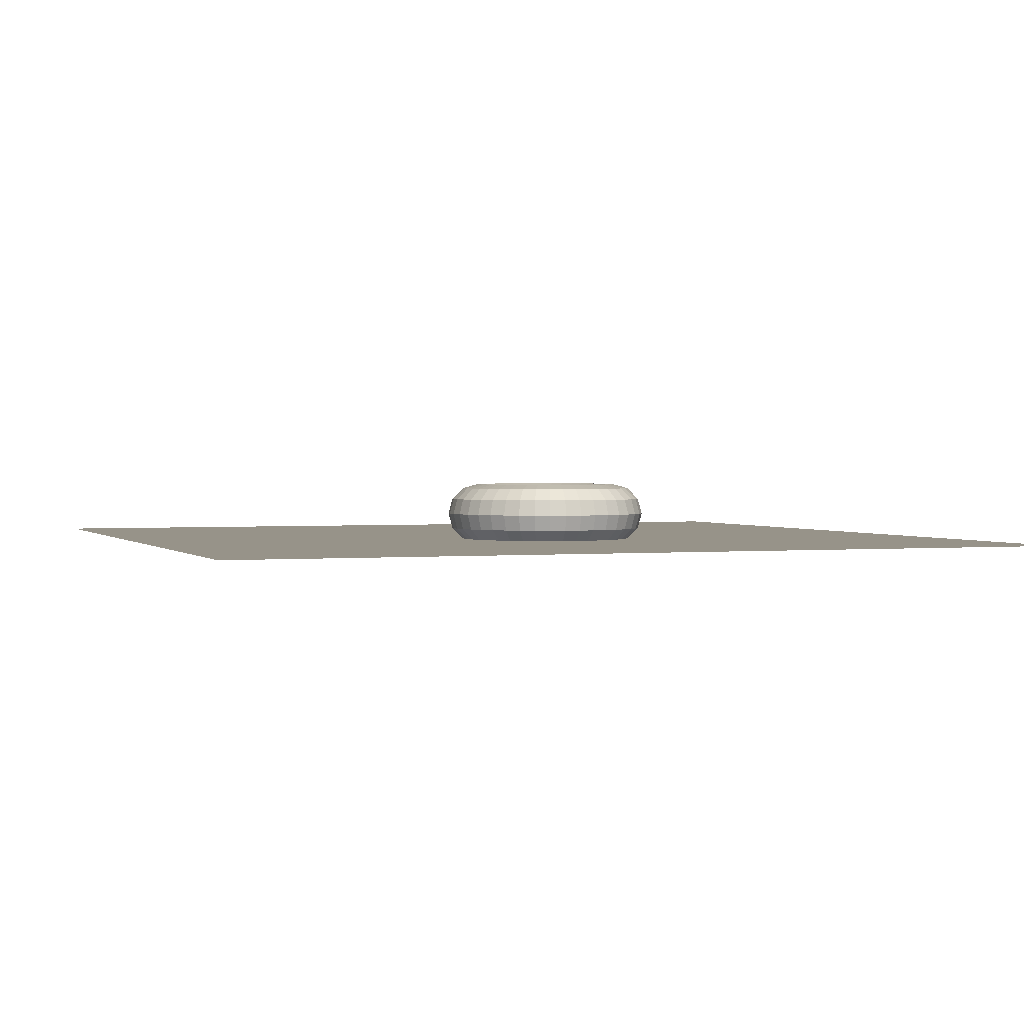
<metadata>
{"format":"obj","ext":"obj","renderer":"f3d","projection":"perspective","resolution":1024,"background":"white","views":[{"elev":1.5,"azim":69.9,"up":"+Y"}]}
</metadata>
<code>
o Torus.001
v 2.365 0.3409 -0.1851
v 2.308 0.5559 -0.1851
v 2.15 0.7133 -0.1851
v 1.935 0.7709 -0.1851
v 1.72 0.7133 -0.1851
v 1.563 0.5559 -0.1851
v 1.505 0.3409 -0.1851
v 1.563 0.1259 -0.1851
v 1.72 -0.03145 -0.1851
v 1.935 -0.08906 -0.1851
v 2.15 -0.03145 -0.1851
v 2.308 0.1259 -0.1851
v 2.348 0.3409 -0.4088
v 2.291 0.5559 -0.3998
v 2.135 0.7133 -0.3752
v 1.923 0.7709 -0.3416
v 1.711 0.7133 -0.3079
v 1.555 0.5559 -0.2833
v 1.498 0.3409 -0.2743
v 1.555 0.1259 -0.2833
v 1.711 -0.03145 -0.3079
v 1.923 -0.08906 -0.3416
v 2.135 -0.03145 -0.3752
v 2.291 0.1259 -0.3998
v 2.295 0.3409 -0.627
v 2.24 0.5559 -0.6092
v 2.091 0.7133 -0.5606
v 1.886 0.7709 -0.4941
v 1.682 0.7133 -0.4277
v 1.532 0.5559 -0.3791
v 1.477 0.3409 -0.3613
v 1.532 0.1259 -0.3791
v 1.682 -0.03145 -0.4277
v 1.886 -0.08906 -0.4941
v 2.091 -0.03145 -0.5606
v 2.24 0.1259 -0.6092
v 2.209 0.3409 -0.8343
v 2.158 0.5559 -0.8082
v 2.018 0.7133 -0.7367
v 1.826 0.7709 -0.6391
v 1.635 0.7133 -0.5415
v 1.494 0.5559 -0.4701
v 1.443 0.3409 -0.4439
v 1.494 0.1259 -0.4701
v 1.635 -0.03145 -0.5415
v 1.826 -0.08906 -0.6391
v 2.018 -0.03145 -0.7367
v 2.158 0.1259 -0.8082
v 2.092 0.3409 -1.026
v 2.045 0.5559 -0.9918
v 1.918 0.7133 -0.8993
v 1.744 0.7709 -0.7729
v 1.57 0.7133 -0.6465
v 1.443 0.5559 -0.554
v 1.396 0.3409 -0.5202
v 1.443 0.1259 -0.554
v 1.57 -0.03145 -0.6465
v 1.744 -0.08906 -0.7729
v 1.918 -0.03145 -0.8993
v 2.045 0.1259 -0.9918
v 1.946 0.3409 -1.196
v 1.906 0.5559 -1.156
v 1.794 0.7133 -1.044
v 1.642 0.7709 -0.8922
v 1.49 0.7133 -0.7402
v 1.379 0.5559 -0.6289
v 1.338 0.3409 -0.5882
v 1.379 0.1259 -0.6289
v 1.49 -0.03145 -0.7402
v 1.642 -0.08906 -0.8922
v 1.794 -0.03145 -1.044
v 1.906 0.1259 -1.156
v 1.776 0.3409 -1.342
v 1.742 0.5559 -1.295
v 1.649 0.7133 -1.168
v 1.523 0.7709 -0.9941
v 1.397 0.7133 -0.8202
v 1.304 0.5559 -0.6929
v 1.27 0.3409 -0.6463
v 1.304 0.1259 -0.6929
v 1.397 -0.03145 -0.8202
v 1.523 -0.08906 -0.9941
v 1.649 -0.03145 -1.168
v 1.742 0.1259 -1.295
v 1.584 0.3409 -1.459
v 1.558 0.5559 -1.408
v 1.487 0.7133 -1.268
v 1.389 0.7709 -1.076
v 1.292 0.7133 -0.8846
v 1.22 0.5559 -0.7443
v 1.194 0.3409 -0.693
v 1.22 0.1259 -0.7443
v 1.292 -0.03145 -0.8846
v 1.389 -0.08906 -1.076
v 1.487 -0.03145 -1.268
v 1.558 0.1259 -1.408
v 1.377 0.3409 -1.545
v 1.359 0.5559 -1.49
v 1.311 0.7133 -1.341
v 1.244 0.7709 -1.136
v 1.178 0.7133 -0.9317
v 1.129 0.5559 -0.782
v 1.111 0.3409 -0.7272
v 1.129 0.1259 -0.782
v 1.178 -0.03145 -0.9317
v 1.244 -0.08906 -1.136
v 1.311 -0.03145 -1.341
v 1.359 0.1259 -1.49
v 1.159 0.3409 -1.598
v 1.15 0.5559 -1.541
v 1.125 0.7133 -1.385
v 1.092 0.7709 -1.173
v 1.058 0.7133 -0.9605
v 1.033 0.5559 -0.805
v 1.024 0.3409 -0.7481
v 1.033 0.1259 -0.805
v 1.058 -0.03145 -0.9605
v 1.092 -0.08906 -1.173
v 1.125 -0.03145 -1.385
v 1.15 0.1259 -1.541
v 0.9352 0.3409 -1.615
v 0.9352 0.5559 -1.558
v 0.9352 0.7133 -1.4
v 0.9352 0.7709 -1.185
v 0.9352 0.7133 -0.9701
v 0.9352 0.5559 -0.8127
v 0.9352 0.3409 -0.7551
v 0.9352 0.1259 -0.8127
v 0.9352 -0.03145 -0.9701
v 0.9352 -0.08906 -1.185
v 0.9352 -0.03145 -1.4
v 0.9352 0.1259 -1.558
v 0.7115 0.3409 -1.598
v 0.7205 0.5559 -1.541
v 0.7451 0.7133 -1.385
v 0.7788 0.7709 -1.173
v 0.8124 0.7133 -0.9605
v 0.837 0.5559 -0.805
v 0.846 0.3409 -0.7481
v 0.837 0.1259 -0.805
v 0.8124 -0.03145 -0.9605
v 0.7788 -0.08906 -1.173
v 0.7451 -0.03145 -1.385
v 0.7205 0.1259 -1.541
v 0.4933 0.3409 -1.545
v 0.5111 0.5559 -1.49
v 0.5597 0.7133 -1.341
v 0.6262 0.7709 -1.136
v 0.6926 0.7133 -0.9317
v 0.7413 0.5559 -0.782
v 0.7591 0.3409 -0.7272
v 0.7413 0.1259 -0.782
v 0.6926 -0.03145 -0.9317
v 0.6262 -0.08906 -1.136
v 0.5597 -0.03145 -1.341
v 0.5111 0.1259 -1.49
v 0.286 0.3409 -1.459
v 0.3121 0.5559 -1.408
v 0.3836 0.7133 -1.268
v 0.4812 0.7709 -1.076
v 0.5788 0.7133 -0.8846
v 0.6503 0.5559 -0.7443
v 0.6764 0.3409 -0.693
v 0.6503 0.1259 -0.7443
v 0.5788 -0.03145 -0.8846
v 0.4812 -0.08906 -1.076
v 0.3836 -0.03145 -1.268
v 0.3121 0.1259 -1.408
v 0.09466 0.3409 -1.342
v 0.1285 0.5559 -1.295
v 0.221 0.7133 -1.168
v 0.3474 0.7709 -0.9941
v 0.4738 0.7133 -0.8202
v 0.5663 0.5559 -0.6929
v 0.6002 0.3409 -0.6463
v 0.5663 0.1259 -0.6929
v 0.4738 -0.03145 -0.8202
v 0.3474 -0.08906 -0.9941
v 0.221 -0.03145 -1.168
v 0.1285 0.1259 -1.295
v -0.07597 0.3409 -1.196
v -0.03523 0.5559 -1.156
v 0.07606 0.7133 -1.044
v 0.2281 0.7709 -0.8922
v 0.3801 0.7133 -0.7402
v 0.4914 0.5559 -0.6289
v 0.5321 0.3409 -0.5882
v 0.4914 0.1259 -0.6289
v 0.3801 -0.03145 -0.7402
v 0.2281 -0.08906 -0.8922
v 0.07606 -0.03145 -1.044
v -0.03523 0.1259 -1.156
v -0.2217 0.3409 -1.026
v -0.1751 0.5559 -0.9918
v -0.04776 0.7133 -0.8993
v 0.1262 0.7709 -0.7729
v 0.3001 0.7133 -0.6465
v 0.4274 0.5559 -0.554
v 0.4741 0.3409 -0.5202
v 0.4274 0.1259 -0.554
v 0.3001 -0.03145 -0.6465
v 0.1262 -0.08906 -0.7729
v -0.04776 -0.03145 -0.8993
v -0.1751 0.1259 -0.9918
v -0.3389 0.3409 -0.8343
v -0.2876 0.5559 -0.8082
v -0.1474 0.7133 -0.7367
v 0.04419 0.7709 -0.6391
v 0.2358 0.7133 -0.5415
v 0.376 0.5559 -0.4701
v 0.4273 0.3409 -0.4439
v 0.376 0.1259 -0.4701
v 0.2358 -0.03145 -0.5415
v 0.04419 -0.08906 -0.6391
v -0.1474 -0.03145 -0.7367
v -0.2876 0.1259 -0.8082
v -0.4248 0.3409 -0.627
v -0.37 0.5559 -0.6092
v -0.2203 0.7133 -0.5606
v -0.01586 0.7709 -0.4941
v 0.1886 0.7133 -0.4277
v 0.3383 0.5559 -0.3791
v 0.3931 0.3409 -0.3613
v 0.3383 0.1259 -0.3791
v 0.1886 -0.03145 -0.4277
v -0.01586 -0.08906 -0.4941
v -0.2203 -0.03145 -0.5606
v -0.37 0.1259 -0.6092
v -0.4772 0.3409 -0.4088
v -0.4203 0.5559 -0.3998
v -0.2648 0.7133 -0.3752
v -0.05249 0.7709 -0.3416
v 0.1599 0.7133 -0.3079
v 0.3153 0.5559 -0.2833
v 0.3722 0.3409 -0.2743
v 0.3153 0.1259 -0.2833
v 0.1599 -0.03145 -0.3079
v -0.05249 -0.08906 -0.3416
v -0.2648 -0.03145 -0.3752
v -0.4203 0.1259 -0.3998
v -0.4948 0.3409 -0.1851
v -0.4372 0.5559 -0.1851
v -0.2798 0.7133 -0.1851
v -0.06481 0.7709 -0.1851
v 0.1502 0.7133 -0.1851
v 0.3076 0.5559 -0.1851
v 0.3652 0.3409 -0.1851
v 0.3076 0.1259 -0.1851
v 0.1502 -0.03145 -0.1851
v -0.06481 -0.08906 -0.1851
v -0.2798 -0.03145 -0.1851
v -0.4372 0.1259 -0.1851
v -0.4772 0.3409 0.03857
v -0.4203 0.5559 0.02956
v -0.2648 0.7133 0.00494
v -0.05249 0.7709 -0.02869
v 0.1599 0.7133 -0.06233
v 0.3153 0.5559 -0.08695
v 0.3722 0.3409 -0.09596
v 0.3153 0.1259 -0.08695
v 0.1599 -0.03145 -0.06233
v -0.05249 -0.08906 -0.02869
v -0.2648 -0.03145 0.00494
v -0.4203 0.1259 0.02956
v -0.4248 0.3409 0.2568
v -0.37 0.5559 0.239
v -0.2203 0.7133 0.1903
v -0.01586 0.7709 0.1239
v 0.1886 0.7133 0.05745
v 0.3383 0.5559 0.008814
v 0.3931 0.3409 -0.008988
v 0.3383 0.1259 0.008814
v 0.1886 -0.03145 0.05745
v -0.01586 -0.08906 0.1239
v -0.2203 -0.03145 0.1903
v -0.37 0.1259 0.239
v -0.3389 0.3409 0.4641
v -0.2876 0.5559 0.4379
v -0.1474 0.7133 0.3665
v 0.04419 0.7709 0.2689
v 0.2358 0.7133 0.1713
v 0.376 0.5559 0.0998
v 0.4273 0.3409 0.07365
v 0.376 0.1259 0.0998
v 0.2358 -0.03145 0.1713
v 0.04419 -0.08906 0.2689
v -0.1474 -0.03145 0.3665
v -0.2876 0.1259 0.4379
v -0.2217 0.3409 0.6554
v -0.1751 0.5559 0.6215
v -0.04776 0.7133 0.529
v 0.1262 0.7709 0.4027
v 0.3001 0.7133 0.2763
v 0.4274 0.5559 0.1838
v 0.4741 0.3409 0.1499
v 0.4274 0.1259 0.1838
v 0.3001 -0.03145 0.2763
v 0.1262 -0.08906 0.4027
v -0.04776 -0.03145 0.529
v -0.1751 0.1259 0.6215
v -0.07597 0.3409 0.826
v -0.03523 0.5559 0.7853
v 0.07606 0.7133 0.674
v 0.2281 0.7709 0.522
v 0.3801 0.7133 0.37
v 0.4914 0.5559 0.2587
v 0.5321 0.3409 0.2179
v 0.4914 0.1259 0.2587
v 0.3801 -0.03145 0.37
v 0.2281 -0.08906 0.522
v 0.07606 -0.03145 0.674
v -0.03523 0.1259 0.7853
v 0.09466 0.3409 0.9718
v 0.1285 0.5559 0.9252
v 0.221 0.7133 0.7978
v 0.3474 0.7709 0.6239
v 0.4738 0.7133 0.45
v 0.5663 0.5559 0.3226
v 0.6002 0.3409 0.276
v 0.5663 0.1259 0.3226
v 0.4738 -0.03145 0.45
v 0.3474 -0.08906 0.6239
v 0.221 -0.03145 0.7978
v 0.1285 0.1259 0.9252
v 0.286 0.3409 1.089
v 0.3121 0.5559 1.038
v 0.3836 0.7133 0.8974
v 0.4812 0.7709 0.7059
v 0.5788 0.7133 0.5143
v 0.6503 0.5559 0.3741
v 0.6764 0.3409 0.3227
v 0.6503 0.1259 0.3741
v 0.5788 -0.03145 0.5143
v 0.4812 -0.08906 0.7059
v 0.3836 -0.03145 0.8974
v 0.3121 0.1259 1.038
v 0.4933 0.3409 1.175
v 0.5111 0.5559 1.12
v 0.5597 0.7133 0.9704
v 0.6262 0.7709 0.7659
v 0.6926 0.7133 0.5615
v 0.7413 0.5559 0.4118
v 0.7591 0.3409 0.357
v 0.7413 0.1259 0.4118
v 0.6926 -0.03145 0.5615
v 0.6262 -0.08906 0.7659
v 0.5597 -0.03145 0.9704
v 0.5111 0.1259 1.12
v 0.7115 0.3409 1.227
v 0.7205 0.5559 1.17
v 0.7451 0.7133 1.015
v 0.7788 0.7709 0.8026
v 0.8124 0.7133 0.5902
v 0.837 0.5559 0.4348
v 0.846 0.3409 0.3779
v 0.837 0.1259 0.4348
v 0.8124 -0.03145 0.5902
v 0.7788 -0.08906 0.8026
v 0.7451 -0.03145 1.015
v 0.7205 0.1259 1.17
v 0.9352 0.3409 1.245
v 0.9352 0.5559 1.187
v 0.9352 0.7133 1.03
v 0.9352 0.7709 0.8149
v 0.9352 0.7133 0.5999
v 0.9352 0.5559 0.4425
v 0.9352 0.3409 0.3849
v 0.9352 0.1259 0.4425
v 0.9352 -0.03145 0.5999
v 0.9352 -0.08906 0.8149
v 0.9352 -0.03145 1.03
v 0.9352 0.1259 1.187
v 1.159 0.3409 1.227
v 1.15 0.5559 1.17
v 1.125 0.7133 1.015
v 1.092 0.7709 0.8026
v 1.058 0.7133 0.5902
v 1.033 0.5559 0.4348
v 1.024 0.3409 0.3779
v 1.033 0.1259 0.4348
v 1.058 -0.03145 0.5902
v 1.092 -0.08906 0.8026
v 1.125 -0.03145 1.015
v 1.15 0.1259 1.17
v 1.377 0.3409 1.175
v 1.359 0.5559 1.12
v 1.311 0.7133 0.9704
v 1.244 0.7709 0.7659
v 1.178 0.7133 0.5615
v 1.129 0.5559 0.4118
v 1.111 0.3409 0.357
v 1.129 0.1259 0.4118
v 1.178 -0.03145 0.5615
v 1.244 -0.08906 0.7659
v 1.311 -0.03145 0.9704
v 1.359 0.1259 1.12
v 1.584 0.3409 1.089
v 1.558 0.5559 1.038
v 1.487 0.7133 0.8974
v 1.389 0.7709 0.7059
v 1.292 0.7133 0.5143
v 1.22 0.5559 0.3741
v 1.194 0.3409 0.3227
v 1.22 0.1259 0.3741
v 1.292 -0.03145 0.5143
v 1.389 -0.08906 0.7059
v 1.487 -0.03145 0.8974
v 1.558 0.1259 1.038
v 1.776 0.3409 0.9718
v 1.742 0.5559 0.9252
v 1.649 0.7133 0.7978
v 1.523 0.7709 0.6239
v 1.397 0.7133 0.45
v 1.304 0.5559 0.3226
v 1.27 0.3409 0.276
v 1.304 0.1259 0.3226
v 1.397 -0.03145 0.45
v 1.523 -0.08906 0.6239
v 1.649 -0.03145 0.7978
v 1.742 0.1259 0.9252
v 1.946 0.3409 0.826
v 1.906 0.5559 0.7853
v 1.794 0.7133 0.674
v 1.642 0.7709 0.522
v 1.49 0.7133 0.37
v 1.379 0.5559 0.2587
v 1.338 0.3409 0.2179
v 1.379 0.1259 0.2587
v 1.49 -0.03145 0.37
v 1.642 -0.08906 0.522
v 1.794 -0.03145 0.674
v 1.906 0.1259 0.7853
v 2.092 0.3409 0.6554
v 2.045 0.5559 0.6215
v 1.918 0.7133 0.529
v 1.744 0.7709 0.4027
v 1.57 0.7133 0.2763
v 1.443 0.5559 0.1838
v 1.396 0.3409 0.1499
v 1.443 0.1259 0.1838
v 1.57 -0.03145 0.2763
v 1.744 -0.08906 0.4027
v 1.918 -0.03145 0.529
v 2.045 0.1259 0.6215
v 2.209 0.3409 0.4641
v 2.158 0.5559 0.4379
v 2.018 0.7133 0.3665
v 1.826 0.7709 0.2689
v 1.635 0.7133 0.1713
v 1.494 0.5559 0.0998
v 1.443 0.3409 0.07365
v 1.494 0.1259 0.0998
v 1.635 -0.03145 0.1713
v 1.826 -0.08906 0.2689
v 2.018 -0.03145 0.3665
v 2.158 0.1259 0.4379
v 2.295 0.3409 0.2568
v 2.24 0.5559 0.239
v 2.091 0.7133 0.1903
v 1.886 0.7709 0.1239
v 1.682 0.7133 0.05745
v 1.532 0.5559 0.008815
v 1.477 0.3409 -0.008987
v 1.532 0.1259 0.008815
v 1.682 -0.03145 0.05745
v 1.886 -0.08906 0.1239
v 2.091 -0.03145 0.1903
v 2.24 0.1259 0.239
v 2.348 0.3409 0.03857
v 2.291 0.5559 0.02956
v 2.135 0.7133 0.004941
v 1.923 0.7709 -0.02869
v 1.711 0.7133 -0.06233
v 1.555 0.5559 -0.08695
v 1.498 0.3409 -0.09596
v 1.555 0.1259 -0.08695
v 1.711 -0.03145 -0.06233
v 1.923 -0.08906 -0.02869
v 2.135 -0.03145 0.004941
v 2.291 0.1259 0.02956
f 1 13 14 2
f 2 14 15 3
f 3 15 16 4
f 4 16 17 5
f 5 17 18 6
f 6 18 19 7
f 7 19 20 8
f 8 20 21 9
f 9 21 22 10
f 10 22 23 11
f 11 23 24 12
f 12 24 13 1
f 13 25 26 14
f 14 26 27 15
f 15 27 28 16
f 16 28 29 17
f 17 29 30 18
f 18 30 31 19
f 19 31 32 20
f 20 32 33 21
f 21 33 34 22
f 22 34 35 23
f 23 35 36 24
f 24 36 25 13
f 25 37 38 26
f 26 38 39 27
f 27 39 40 28
f 28 40 41 29
f 29 41 42 30
f 30 42 43 31
f 31 43 44 32
f 32 44 45 33
f 33 45 46 34
f 34 46 47 35
f 35 47 48 36
f 36 48 37 25
f 37 49 50 38
f 38 50 51 39
f 39 51 52 40
f 40 52 53 41
f 41 53 54 42
f 42 54 55 43
f 43 55 56 44
f 44 56 57 45
f 45 57 58 46
f 46 58 59 47
f 47 59 60 48
f 48 60 49 37
f 49 61 62 50
f 50 62 63 51
f 51 63 64 52
f 52 64 65 53
f 53 65 66 54
f 54 66 67 55
f 55 67 68 56
f 56 68 69 57
f 57 69 70 58
f 58 70 71 59
f 59 71 72 60
f 60 72 61 49
f 61 73 74 62
f 62 74 75 63
f 63 75 76 64
f 64 76 77 65
f 65 77 78 66
f 66 78 79 67
f 67 79 80 68
f 68 80 81 69
f 69 81 82 70
f 70 82 83 71
f 71 83 84 72
f 72 84 73 61
f 73 85 86 74
f 74 86 87 75
f 75 87 88 76
f 76 88 89 77
f 77 89 90 78
f 78 90 91 79
f 79 91 92 80
f 80 92 93 81
f 81 93 94 82
f 82 94 95 83
f 83 95 96 84
f 84 96 85 73
f 85 97 98 86
f 86 98 99 87
f 87 99 100 88
f 88 100 101 89
f 89 101 102 90
f 90 102 103 91
f 91 103 104 92
f 92 104 105 93
f 93 105 106 94
f 94 106 107 95
f 95 107 108 96
f 96 108 97 85
f 97 109 110 98
f 98 110 111 99
f 99 111 112 100
f 100 112 113 101
f 101 113 114 102
f 102 114 115 103
f 103 115 116 104
f 104 116 117 105
f 105 117 118 106
f 106 118 119 107
f 107 119 120 108
f 108 120 109 97
f 109 121 122 110
f 110 122 123 111
f 111 123 124 112
f 112 124 125 113
f 113 125 126 114
f 114 126 127 115
f 115 127 128 116
f 116 128 129 117
f 117 129 130 118
f 118 130 131 119
f 119 131 132 120
f 120 132 121 109
f 121 133 134 122
f 122 134 135 123
f 123 135 136 124
f 124 136 137 125
f 125 137 138 126
f 126 138 139 127
f 127 139 140 128
f 128 140 141 129
f 129 141 142 130
f 130 142 143 131
f 131 143 144 132
f 132 144 133 121
f 133 145 146 134
f 134 146 147 135
f 135 147 148 136
f 136 148 149 137
f 137 149 150 138
f 138 150 151 139
f 139 151 152 140
f 140 152 153 141
f 141 153 154 142
f 142 154 155 143
f 143 155 156 144
f 144 156 145 133
f 145 157 158 146
f 146 158 159 147
f 147 159 160 148
f 148 160 161 149
f 149 161 162 150
f 150 162 163 151
f 151 163 164 152
f 152 164 165 153
f 153 165 166 154
f 154 166 167 155
f 155 167 168 156
f 156 168 157 145
f 157 169 170 158
f 158 170 171 159
f 159 171 172 160
f 160 172 173 161
f 161 173 174 162
f 162 174 175 163
f 163 175 176 164
f 164 176 177 165
f 165 177 178 166
f 166 178 179 167
f 167 179 180 168
f 168 180 169 157
f 169 181 182 170
f 170 182 183 171
f 171 183 184 172
f 172 184 185 173
f 173 185 186 174
f 174 186 187 175
f 175 187 188 176
f 176 188 189 177
f 177 189 190 178
f 178 190 191 179
f 179 191 192 180
f 180 192 181 169
f 181 193 194 182
f 182 194 195 183
f 183 195 196 184
f 184 196 197 185
f 185 197 198 186
f 186 198 199 187
f 187 199 200 188
f 188 200 201 189
f 189 201 202 190
f 190 202 203 191
f 191 203 204 192
f 192 204 193 181
f 193 205 206 194
f 194 206 207 195
f 195 207 208 196
f 196 208 209 197
f 197 209 210 198
f 198 210 211 199
f 199 211 212 200
f 200 212 213 201
f 201 213 214 202
f 202 214 215 203
f 203 215 216 204
f 204 216 205 193
f 205 217 218 206
f 206 218 219 207
f 207 219 220 208
f 208 220 221 209
f 209 221 222 210
f 210 222 223 211
f 211 223 224 212
f 212 224 225 213
f 213 225 226 214
f 214 226 227 215
f 215 227 228 216
f 216 228 217 205
f 217 229 230 218
f 218 230 231 219
f 219 231 232 220
f 220 232 233 221
f 221 233 234 222
f 222 234 235 223
f 223 235 236 224
f 224 236 237 225
f 225 237 238 226
f 226 238 239 227
f 227 239 240 228
f 228 240 229 217
f 229 241 242 230
f 230 242 243 231
f 231 243 244 232
f 232 244 245 233
f 233 245 246 234
f 234 246 247 235
f 235 247 248 236
f 236 248 249 237
f 237 249 250 238
f 238 250 251 239
f 239 251 252 240
f 240 252 241 229
f 241 253 254 242
f 242 254 255 243
f 243 255 256 244
f 244 256 257 245
f 245 257 258 246
f 246 258 259 247
f 247 259 260 248
f 248 260 261 249
f 249 261 262 250
f 250 262 263 251
f 251 263 264 252
f 252 264 253 241
f 253 265 266 254
f 254 266 267 255
f 255 267 268 256
f 256 268 269 257
f 257 269 270 258
f 258 270 271 259
f 259 271 272 260
f 260 272 273 261
f 261 273 274 262
f 262 274 275 263
f 263 275 276 264
f 264 276 265 253
f 265 277 278 266
f 266 278 279 267
f 267 279 280 268
f 268 280 281 269
f 269 281 282 270
f 270 282 283 271
f 271 283 284 272
f 272 284 285 273
f 273 285 286 274
f 274 286 287 275
f 275 287 288 276
f 276 288 277 265
f 277 289 290 278
f 278 290 291 279
f 279 291 292 280
f 280 292 293 281
f 281 293 294 282
f 282 294 295 283
f 283 295 296 284
f 284 296 297 285
f 285 297 298 286
f 286 298 299 287
f 287 299 300 288
f 288 300 289 277
f 289 301 302 290
f 290 302 303 291
f 291 303 304 292
f 292 304 305 293
f 293 305 306 294
f 294 306 307 295
f 295 307 308 296
f 296 308 309 297
f 297 309 310 298
f 298 310 311 299
f 299 311 312 300
f 300 312 301 289
f 301 313 314 302
f 302 314 315 303
f 303 315 316 304
f 304 316 317 305
f 305 317 318 306
f 306 318 319 307
f 307 319 320 308
f 308 320 321 309
f 309 321 322 310
f 310 322 323 311
f 311 323 324 312
f 312 324 313 301
f 313 325 326 314
f 314 326 327 315
f 315 327 328 316
f 316 328 329 317
f 317 329 330 318
f 318 330 331 319
f 319 331 332 320
f 320 332 333 321
f 321 333 334 322
f 322 334 335 323
f 323 335 336 324
f 324 336 325 313
f 325 337 338 326
f 326 338 339 327
f 327 339 340 328
f 328 340 341 329
f 329 341 342 330
f 330 342 343 331
f 331 343 344 332
f 332 344 345 333
f 333 345 346 334
f 334 346 347 335
f 335 347 348 336
f 336 348 337 325
f 337 349 350 338
f 338 350 351 339
f 339 351 352 340
f 340 352 353 341
f 341 353 354 342
f 342 354 355 343
f 343 355 356 344
f 344 356 357 345
f 345 357 358 346
f 346 358 359 347
f 347 359 360 348
f 348 360 349 337
f 349 361 362 350
f 350 362 363 351
f 351 363 364 352
f 352 364 365 353
f 353 365 366 354
f 354 366 367 355
f 355 367 368 356
f 356 368 369 357
f 357 369 370 358
f 358 370 371 359
f 359 371 372 360
f 360 372 361 349
f 361 373 374 362
f 362 374 375 363
f 363 375 376 364
f 364 376 377 365
f 365 377 378 366
f 366 378 379 367
f 367 379 380 368
f 368 380 381 369
f 369 381 382 370
f 370 382 383 371
f 371 383 384 372
f 372 384 373 361
f 373 385 386 374
f 374 386 387 375
f 375 387 388 376
f 376 388 389 377
f 377 389 390 378
f 378 390 391 379
f 379 391 392 380
f 380 392 393 381
f 381 393 394 382
f 382 394 395 383
f 383 395 396 384
f 384 396 385 373
f 385 397 398 386
f 386 398 399 387
f 387 399 400 388
f 388 400 401 389
f 389 401 402 390
f 390 402 403 391
f 391 403 404 392
f 392 404 405 393
f 393 405 406 394
f 394 406 407 395
f 395 407 408 396
f 396 408 397 385
f 397 409 410 398
f 398 410 411 399
f 399 411 412 400
f 400 412 413 401
f 401 413 414 402
f 402 414 415 403
f 403 415 416 404
f 404 416 417 405
f 405 417 418 406
f 406 418 419 407
f 407 419 420 408
f 408 420 409 397
f 409 421 422 410
f 410 422 423 411
f 411 423 424 412
f 412 424 425 413
f 413 425 426 414
f 414 426 427 415
f 415 427 428 416
f 416 428 429 417
f 417 429 430 418
f 418 430 431 419
f 419 431 432 420
f 420 432 421 409
f 421 433 434 422
f 422 434 435 423
f 423 435 436 424
f 424 436 437 425
f 425 437 438 426
f 426 438 439 427
f 427 439 440 428
f 428 440 441 429
f 429 441 442 430
f 430 442 443 431
f 431 443 444 432
f 432 444 433 421
f 433 445 446 434
f 434 446 447 435
f 435 447 448 436
f 436 448 449 437
f 437 449 450 438
f 438 450 451 439
f 439 451 452 440
f 440 452 453 441
f 441 453 454 442
f 442 454 455 443
f 443 455 456 444
f 444 456 445 433
f 445 457 458 446
f 446 458 459 447
f 447 459 460 448
f 448 460 461 449
f 449 461 462 450
f 450 462 463 451
f 451 463 464 452
f 452 464 465 453
f 453 465 466 454
f 454 466 467 455
f 455 467 468 456
f 456 468 457 445
f 457 469 470 458
f 458 470 471 459
f 459 471 472 460
f 460 472 473 461
f 461 473 474 462
f 462 474 475 463
f 463 475 476 464
f 464 476 477 465
f 465 477 478 466
f 466 478 479 467
f 467 479 480 468
f 468 480 469 457
f 469 1 2 470
f 470 2 3 471
f 471 3 4 472
f 472 4 5 473
f 473 5 6 474
f 474 6 7 475
f 475 7 8 476
f 476 8 9 477
f 477 9 10 478
f 478 10 11 479
f 479 11 12 480
f 480 12 1 469
o Plane
v -5.52 -0.02649 5.78
v 5.908 -0.02649 5.78
v -5.52 -0.02649 -5.648
v 5.908 -0.02649 -5.648
f 481 482 484 483

</code>
